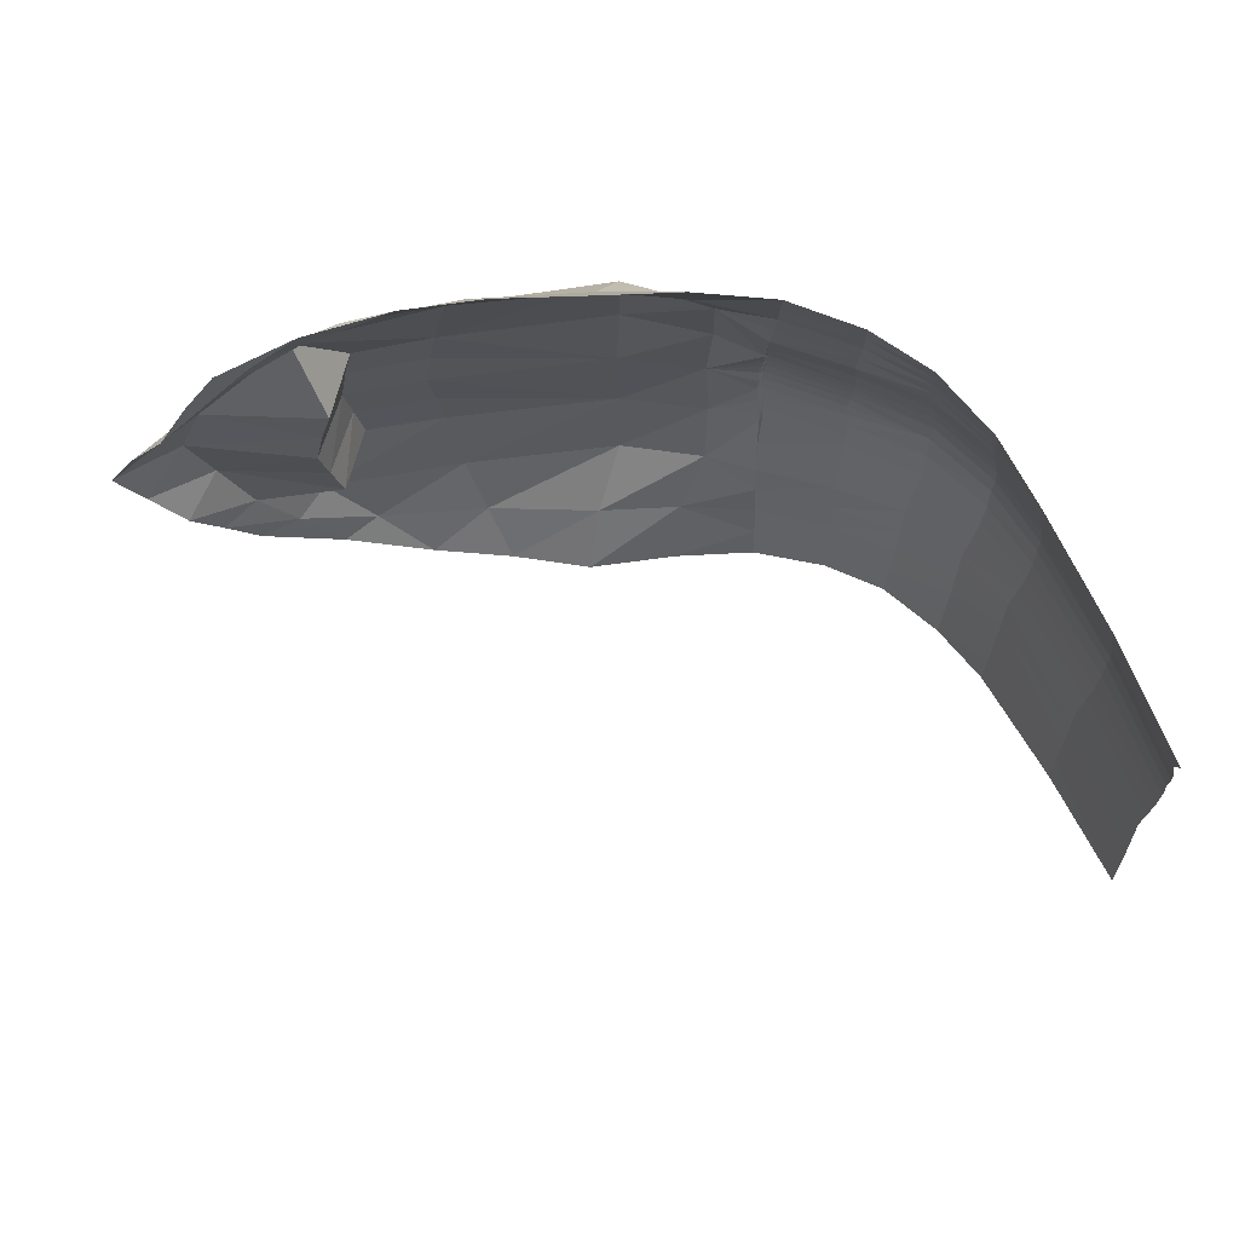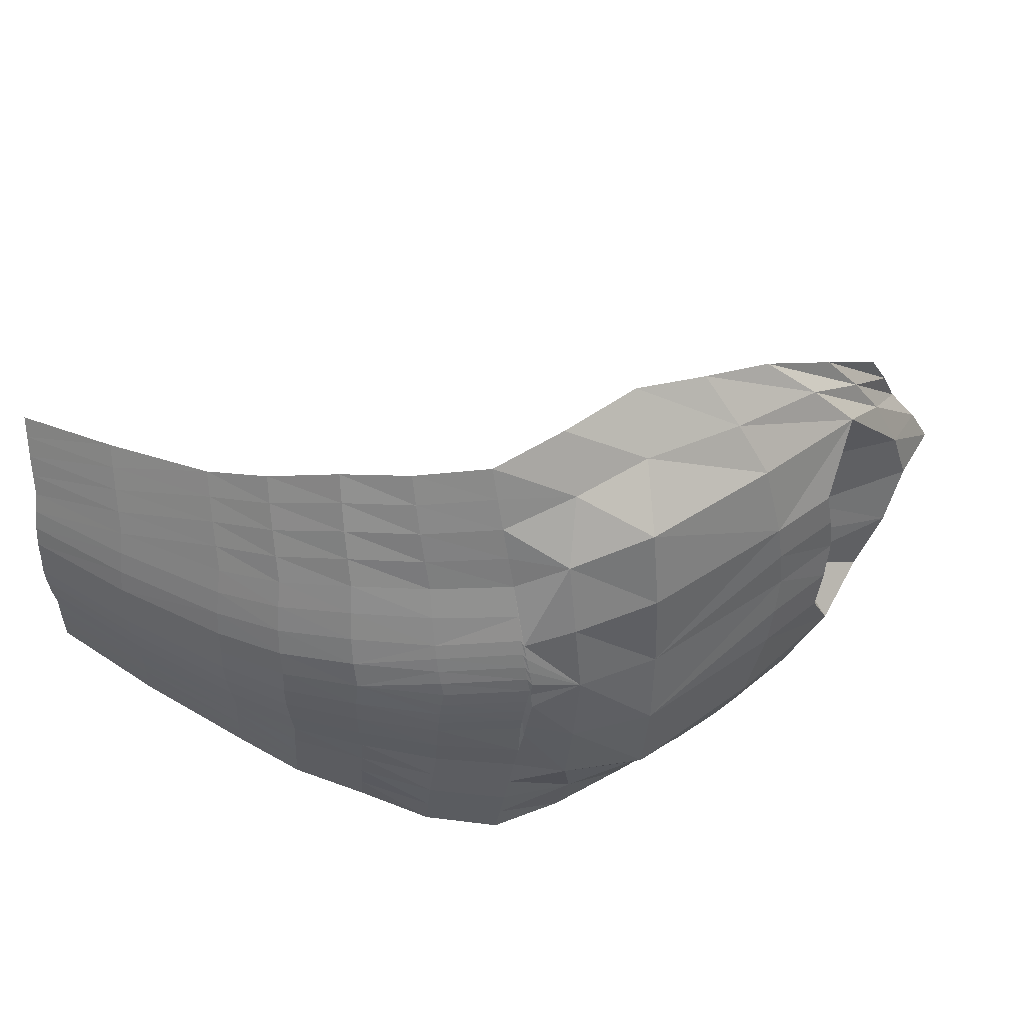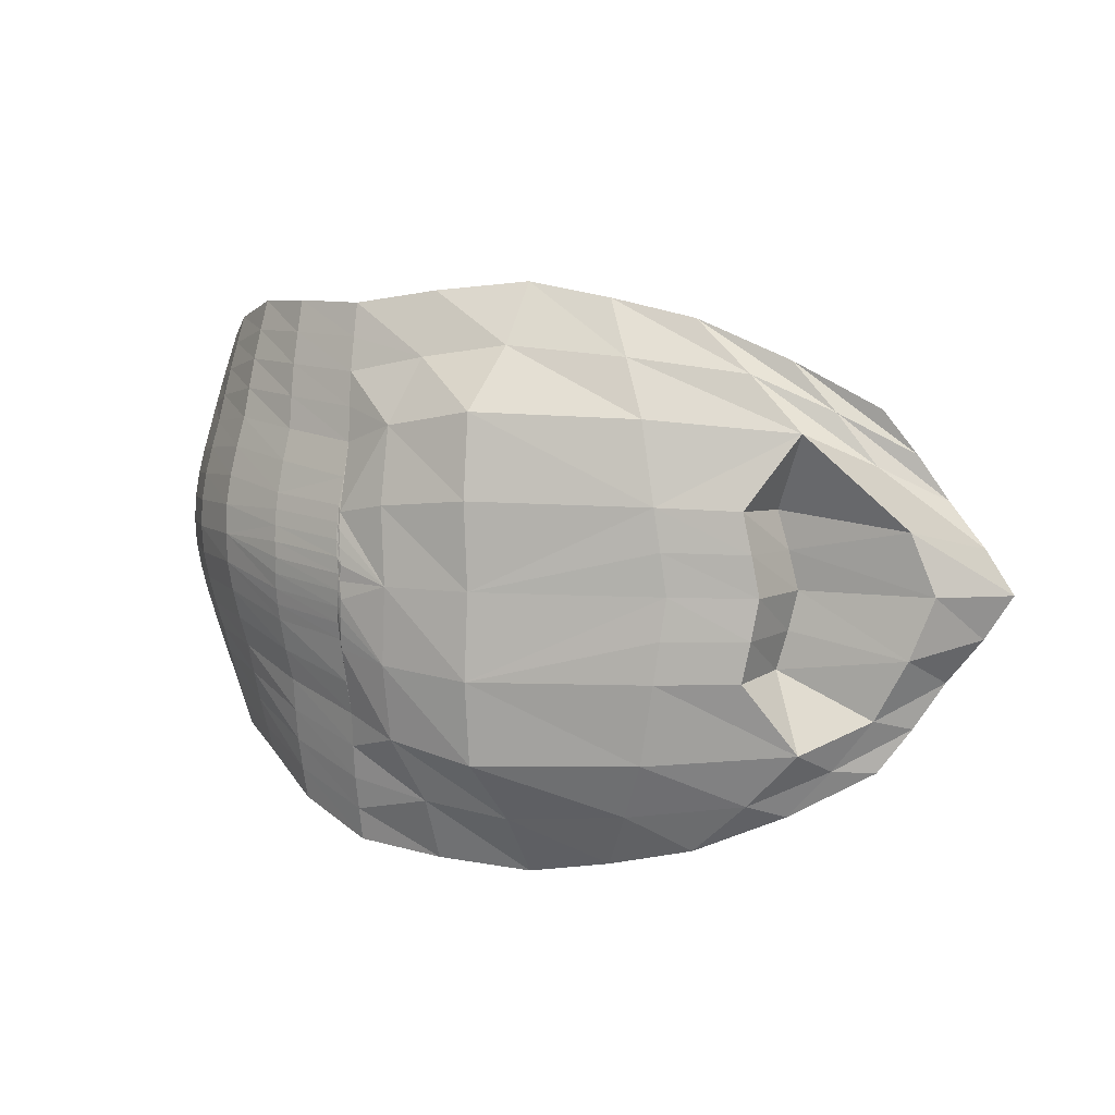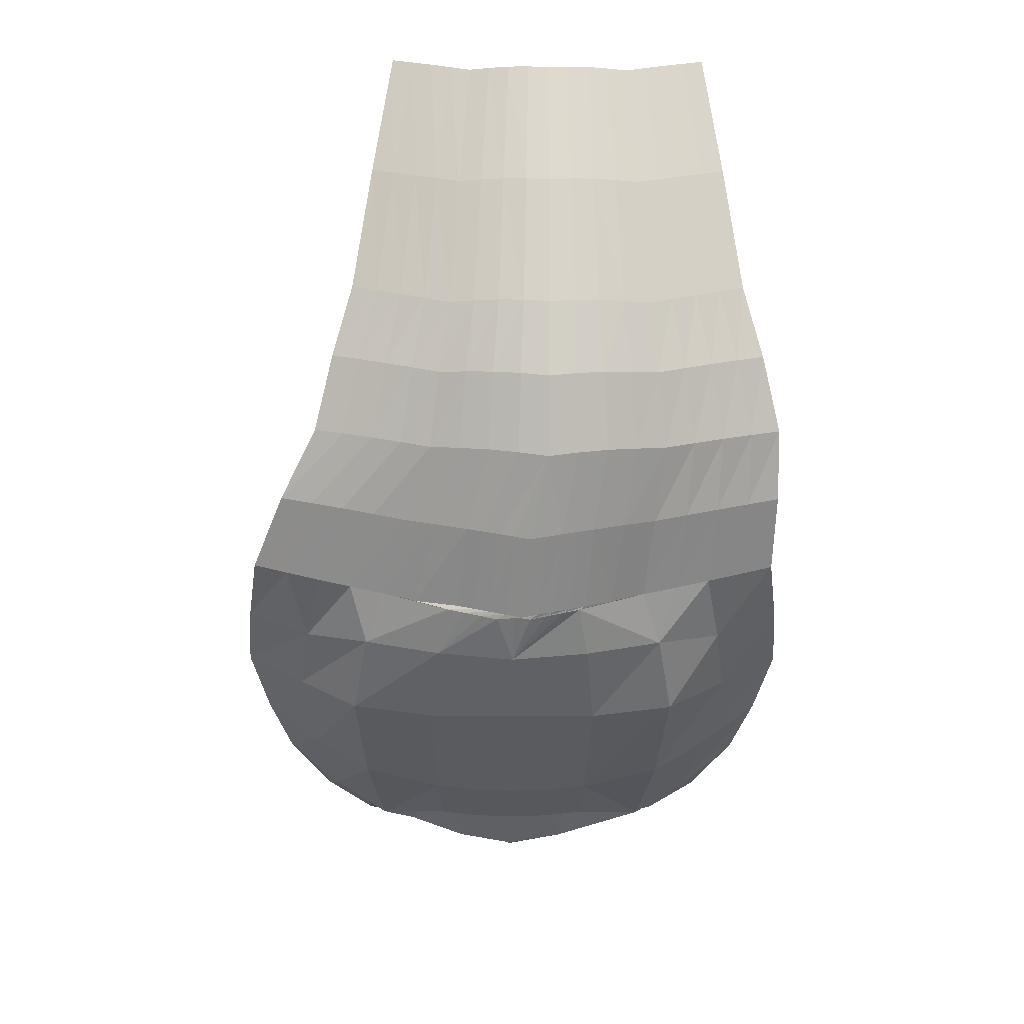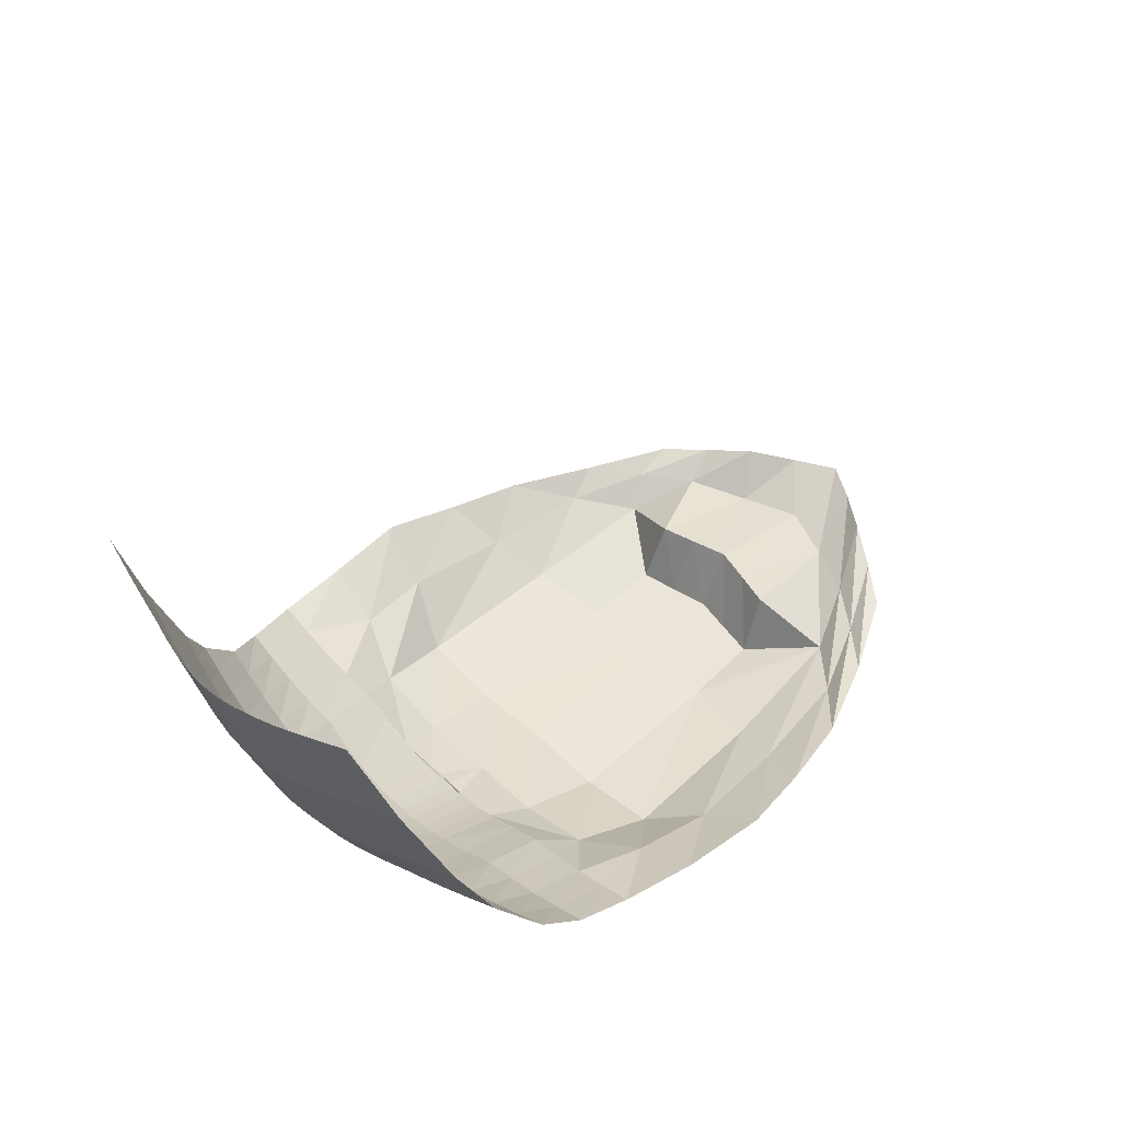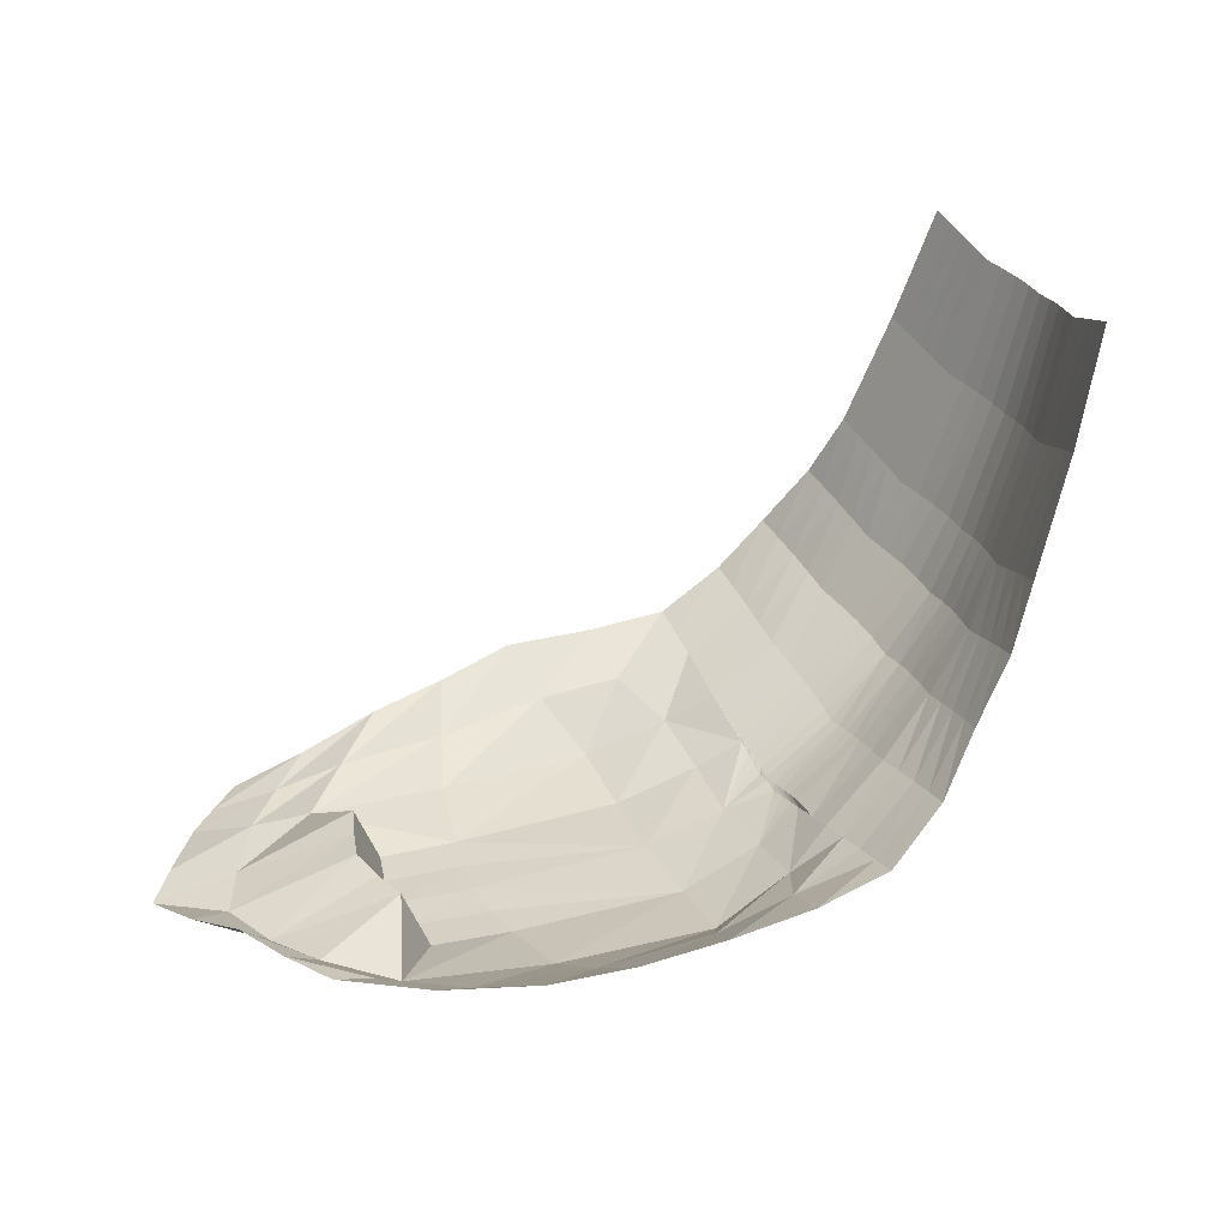
<metadata>
{"format":"obj","ext":"obj","renderer":"f3d","projection":"perspective","resolution":1024,"background":"white","views":[{"elev":67.1,"azim":172.2,"up":"+Z"},{"elev":41.6,"azim":-40.1,"up":"+Z"},{"elev":7.0,"azim":10.3,"up":"+Z"},{"elev":-31.8,"azim":-90.4,"up":"+Y"},{"elev":49.5,"azim":-44.4,"up":"+Y"},{"elev":29.1,"azim":157.6,"up":"+Y"}]}
</metadata>
<code>
o Mesh_Plane
v 11.94 0.05108 -6.79
v 14.92 0.8153 -5.206
v 13.61 0.5729 -6.9
v 10.25 0.3626 -8.694
v -4.012 0.7378 -8.733
v -0.6066 0.2288 -9.217
v -1e-06 1.737 -11.62
v -3.714 1.879 -11.27
v -5.29 -0.8384 3.101
v -1.792 -1.999 3.44
v -1.666 -1.968 -0
v -5.132 -1.046 -0
v 14.76 -0.424 2.413
v 17.49 0.8303 1.711
v 18.58 0.7139 0
v 15.72 -0.4497 -0
v 4.093 -0.345 -8.811
v 8.756 -0.3132 -8.206
v 6.601 0.6404 -10.26
v 3.294 1.041 -11.01
v 8.686 -1.846 -3.217
v 9.745 0.7875 -3.066
v 10.75 -0.9472 -6.05
v 5.4 -2.026 -3.329
v 4.854 -1.481 -6.553
v 14.76 -0.424 -2.413
v 17.49 0.8303 -1.711
v 16.13 1.161 -3.445
v 13.49 -0.05889 -4.797
v -9.886 3.64 -8.257
v -7.066 1.997 -9.455
v -7.021 2.367 -10.79
v -9.784 3.947 -9.527
v -10.18 2.465 -3.148
v -7.145 0.6155 -4.053
v -7.051 1.025 -5.396
v -9.986 2.787 -4.411
v -5.29 -0.8384 -3.101
v -1.792 -1.999 -3.44
v -1.721 -1.524 -6.771
v -5.145 -0.2282 -6.145
v -7.269 -0.08918 1.001
v -7.091 -0.2165 0.6946
v -7.139 -0.1483 0.0558
v -7.182 -0.1787 0.3398
v -9.975 3.068 7.054
v -7.088 1.322 6.76
v -7.051 1.025 5.396
v -9.979 2.791 5.767
v -4.012 0.7378 8.733
v -0.6066 0.2288 9.217
v -1.721 -1.524 6.771
v -5.145 -0.2282 6.145
v 9.025 -1.888 1.614
v 10.18 0.7525 1.539
v 10.54 0.8338 0
v 9.322 -1.824 -0
v 4.093 -0.345 8.811
v 8.756 -0.3132 8.206
v 10.75 -0.9472 6.05
v 4.854 -1.481 6.553
v 11.94 0.05108 6.79
v 14.92 0.8153 5.206
v 16.13 1.161 3.445
v 13.49 -0.05889 4.797
v -7.105 1.637 -8.116
v -7.092 1.32 -6.761
v -7.201 0.1888 2.721
v -7.196 0.03525 2.047
v -7.16 -0.09895 1.371
v -7.149 0.6117 4.054
v 9.745 0.7875 3.066
v 5.896 -2.038 -0
v 5.655 -2.074 -1.668
v 9.025 -1.888 -1.614
v 10.18 0.7525 -1.539
v -13.8 8.071 -6.301
v -12.03 5.636 -6.924
v -11.83 5.956 -8.099
v -13.6 8.406 -7.386
v -14.17 7.405 -4.123
v -12.36 5.008 -4.56
v -12.22 5.32 -5.747
v -14 7.739 -5.214
v -9.99 3.06 -5.7
v -9.973 3.342 -6.983
v -14.61 6.898 -1.942
v -12.76 4.473 -2.194
v -12.49 4.698 -3.372
v -14.33 7.073 -3.031
v -15 6.561 0.2532
v -13.1 4.049 0.1713
v -12.98 4.265 -1.012
v -14.84 6.735 -0.8503
v -7.321 0.1592 -1.641
v -7.195 0.03669 -2.012
v -7.201 0.1888 -2.685
v -7.294 0.3097 -2.297
v -7.091 -0.2154 -0.6601
v -7.16 -0.09741 -1.337
v -15.01 6.552 2.467
v -13.1 4.05 2.544
v -13.08 3.884 1.357
v -15.02 6.42 1.359
v -14.65 6.877 4.663
v -12.75 4.475 4.908
v -12.98 4.265 3.726
v -14.88 6.716 3.571
v -10.18 2.464 4.506
v -10.31 2.165 3.239
v -7.279 0.3142 2.975
v -14.22 7.381 6.845
v -12.36 5.007 7.274
v -12.49 4.698 6.086
v -14.38 7.049 5.752
v -13.85 8.052 9.023
v -12.03 5.636 9.638
v -12.22 5.32 8.461
v -14.05 7.717 7.936
v -9.86 3.673 9.602
v -7.066 1.998 9.455
v -7.105 1.637 8.116
v -9.951 3.357 8.335
v -7.021 2.367 10.79
v -3.714 1.879 11.27
v -1e-06 1.737 11.62
v 5.4 -2.026 3.329
v 5.655 -2.074 1.668
v 8.686 -1.846 3.217
v 3.294 1.041 11.01
v 6.601 0.6404 10.26
v 10.25 0.3626 8.694
v 13.61 0.5729 6.9
v -17.12 14.77 5.892
v -17.31 14.45 4.99
v -18.57 19.38 4.596
v -18.42 19.67 5.406
v -17.87 14.15 0.4434
v -17.9 14.06 1.357
v -16.26 9.157 1.357
v -16.24 9.249 0.3574
v -17.87 14.15 2.271
v -19.09 19.04 1.357
v -19.06 19.12 2.17
v -17.54 14.35 -1.373
v -17.31 14.45 -2.276
v -18.57 19.38 -1.882
v -18.78 19.29 -1.075
v -17.54 14.35 4.087
v -15.63 9.581 5.342
v -15.89 9.466 4.349
v -16.73 15.41 -4.979
v -16.52 15.73 -5.878
v -17.92 20.52 -5.116
v -18.1 20.24 -4.309
v -16.73 15.41 7.693
v -16.52 15.73 8.593
v -14.83 10.98 9.322
v -15.05 10.63 8.329
v -17.12 14.77 -3.178
v -15.63 9.581 -2.628
v -15.45 9.929 -3.625
v -10.31 2.168 -1.88
v -10.36 1.79 1.321
v -10.29 1.704 0.6796
v -10.37 1.902 1.961
v -10.36 2.025 2.602
v -7.309 0.1616 2.32
v -7.309 0.0267 1.662
v -14.83 10.98 -6.608
v -15.05 10.63 -5.615
v -15.26 10.28 -4.621
v -15.89 9.466 -1.635
v -16.1 9.359 -0.6393
v -10.37 1.903 -0.6017
v -10.36 2.028 -1.242
v -10.36 1.79 0.03824
v -7.274 -0.09009 -0.3221
v -7.318 0.02513 -0.9827
v -16.24 9.249 2.357
v -16.1 9.359 3.353
v -15.45 9.929 6.339
v -15.26 10.28 7.335
v -13.63 8.39 10.11
v -11.83 5.956 10.81
v -9.754 3.997 10.87
v -16.93 15.09 6.793
v -18.27 19.95 6.216
v -17.73 14.25 -0.4668
v -18.95 19.2 -0.2655
v -19.06 19.12 0.5445
v -17.73 14.25 3.181
v -18.95 19.2 2.98
v -18.78 19.29 3.789
v -16.93 15.09 -4.079
v -18.27 19.95 -3.502
v -18.1 20.24 7.023
v -17.92 20.52 7.831
v -18.42 19.67 -2.692
f 1 2 3
f 1 3 4
f 5 6 7
f 5 7 8
f 9 10 11
f 9 11 12
f 13 14 15
f 13 15 16
f 17 18 19
f 17 19 20
f 21 22 23
f 24 21 23
f 24 23 25
f 26 27 28
f 26 28 29
f 30 31 32
f 30 32 33
f 34 35 36
f 34 36 37
f 38 39 40
f 38 40 41
f 42 43 44
f 42 44 45
f 46 47 48
f 46 48 49
f 50 51 52
f 50 52 53
f 54 55 56
f 54 56 57
f 58 59 60
f 58 60 61
f 62 63 64
f 62 64 65
f 18 1 4
f 18 4 19
f 29 1 23
f 23 1 18
f 29 28 2
f 2 1 29
f 66 5 31
f 5 8 31
f 8 32 31
f 36 41 67
f 41 5 67
f 5 66 67
f 41 40 6
f 41 6 5
f 68 9 12
f 68 12 69
f 12 70 69
f 12 43 70
f 12 44 43
f 53 9 68
f 48 53 68
f 48 68 71
f 53 52 10
f 53 10 9
f 72 13 55
f 13 16 55
f 16 56 55
f 60 65 13
f 60 13 72
f 65 64 14
f 65 14 13
f 6 17 20
f 6 20 7
f 40 25 17
f 40 17 6
f 25 23 18
f 25 18 17
f 39 24 25
f 39 25 40
f 11 73 39
f 73 74 39
f 74 24 39
f 75 76 22
f 75 22 21
f 22 26 29
f 22 29 23
f 56 16 26
f 56 26 76
f 26 22 76
f 16 15 27
f 16 27 26
f 77 78 79
f 77 79 80
f 81 82 83
f 81 83 84
f 85 67 66
f 85 66 86
f 87 88 89
f 87 89 90
f 91 92 93
f 91 93 94
f 95 96 97
f 95 97 98
f 97 38 41
f 97 41 36
f 97 36 35
f 44 12 99
f 12 38 99
f 38 100 99
f 38 96 100
f 38 97 96
f 12 11 39
f 12 39 38
f 101 102 103
f 101 103 104
f 105 106 107
f 105 107 108
f 109 71 110
f 71 68 111
f 71 111 110
f 112 113 114
f 112 114 115
f 116 117 118
f 116 118 119
f 120 121 122
f 120 122 123
f 122 50 53
f 122 53 47
f 53 48 47
f 124 125 50
f 124 50 121
f 50 122 121
f 125 126 51
f 125 51 50
f 10 127 11
f 127 128 11
f 128 73 11
f 52 61 127
f 52 127 10
f 61 60 127
f 60 72 129
f 60 129 127
f 51 58 61
f 51 61 52
f 126 130 58
f 126 58 51
f 130 131 59
f 130 59 58
f 59 62 65
f 59 65 60
f 131 132 62
f 131 62 59
f 132 133 63
f 132 63 62
f 134 135 136
f 134 136 137
f 138 139 140
f 138 140 141
f 142 139 143
f 142 143 144
f 145 146 147
f 145 147 148
f 149 135 150
f 149 150 151
f 152 153 154
f 152 154 155
f 156 157 158
f 156 158 159
f 160 146 161
f 160 161 162
f 78 30 33
f 78 33 79
f 83 86 30
f 83 30 78
f 86 66 31
f 86 31 30
f 88 34 37
f 88 37 89
f 93 163 34
f 93 34 88
f 98 97 35
f 163 98 35
f 163 35 34
f 164 165 103
f 166 164 103
f 102 166 103
f 167 166 102
f 110 167 102
f 107 110 102
f 168 69 70
f 168 70 169
f 113 46 49
f 113 49 114
f 118 123 46
f 118 46 113
f 123 122 47
f 123 47 46
f 80 170 171
f 80 171 77
f 172 84 77
f 172 77 171
f 84 83 78
f 84 78 77
f 162 81 84
f 162 84 172
f 161 90 81
f 161 81 162
f 90 89 82
f 90 82 81
f 82 85 86
f 82 86 83
f 89 37 85
f 89 85 82
f 37 36 67
f 37 67 85
f 173 87 90
f 173 90 161
f 174 94 87
f 174 87 173
f 94 93 88
f 94 88 87
f 141 91 94
f 141 94 174
f 140 104 91
f 140 91 141
f 104 103 92
f 104 92 91
f 92 175 176
f 92 176 163
f 92 163 93
f 103 165 177
f 103 177 175
f 103 175 92
f 178 99 100
f 178 100 179
f 180 101 104
f 180 104 140
f 181 108 101
f 181 101 180
f 108 107 102
f 108 102 101
f 151 105 108
f 151 108 181
f 150 115 105
f 150 105 151
f 115 114 106
f 115 106 105
f 106 109 110
f 106 110 107
f 114 49 109
f 114 109 106
f 49 48 71
f 49 71 109
f 182 112 115
f 182 115 150
f 183 119 112
f 183 112 182
f 119 118 113
f 119 113 112
f 159 116 119
f 159 119 183
f 158 184 116
f 158 116 159
f 184 185 117
f 184 117 116
f 117 120 123
f 117 123 118
f 185 186 120
f 185 120 117
f 186 124 121
f 186 121 120
f 187 134 137
f 187 137 188
f 183 182 134
f 183 134 187
f 182 150 135
f 182 135 134
f 189 138 141
f 189 141 174
f 190 191 138
f 190 138 189
f 191 143 139
f 191 139 138
f 192 142 144
f 192 144 193
f 181 180 142
f 181 142 192
f 180 140 139
f 180 139 142
f 189 145 148
f 189 148 190
f 174 173 145
f 174 145 189
f 173 161 146
f 173 146 145
f 192 149 151
f 192 151 181
f 193 194 149
f 193 149 192
f 194 136 135
f 194 135 149
f 195 152 155
f 195 155 196
f 172 171 152
f 172 152 195
f 171 170 153
f 171 153 152
f 187 156 159
f 187 159 183
f 188 197 156
f 188 156 187
f 197 198 157
f 197 157 156
f 195 160 162
f 195 162 172
f 196 199 160
f 196 160 195
f 199 147 146
f 199 146 160
f 164 42 45
f 164 45 165
f 166 169 42
f 166 42 164
f 169 70 43
f 169 43 42
f 176 95 98
f 176 98 163
f 175 179 95
f 175 95 176
f 179 100 96
f 179 96 95
f 167 168 169
f 167 169 166
f 110 111 168
f 110 168 167
f 111 68 69
f 111 69 168
f 177 178 179
f 177 179 175
f 165 45 178
f 165 178 177
f 45 44 99
f 45 99 178
f 128 54 57
f 128 57 73
f 127 129 54
f 127 54 128
f 129 72 55
f 129 55 54
f 74 75 21
f 74 21 24
f 73 57 75
f 73 75 74
f 57 56 76
f 57 76 75

</code>
